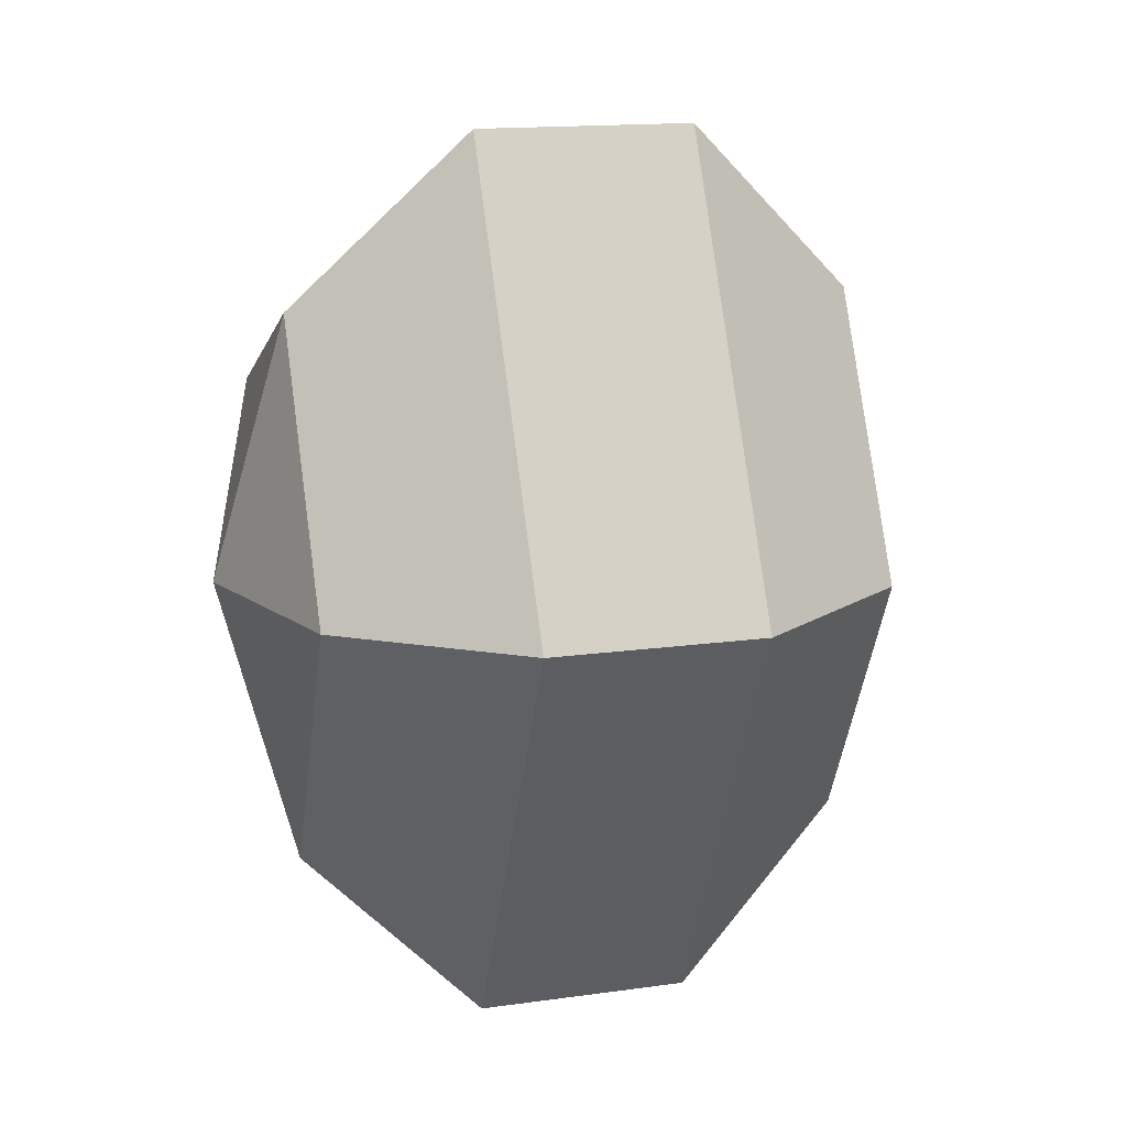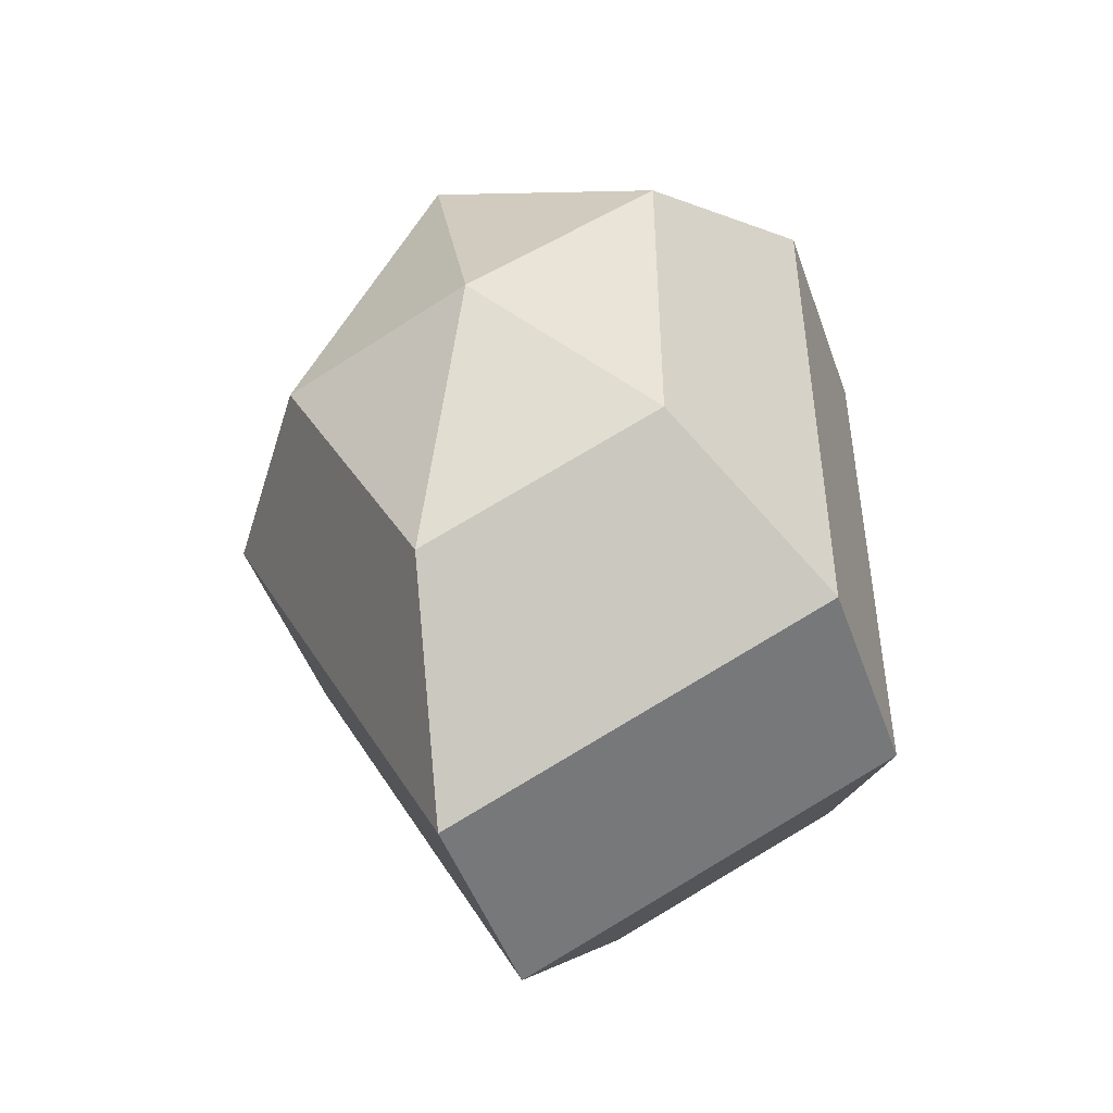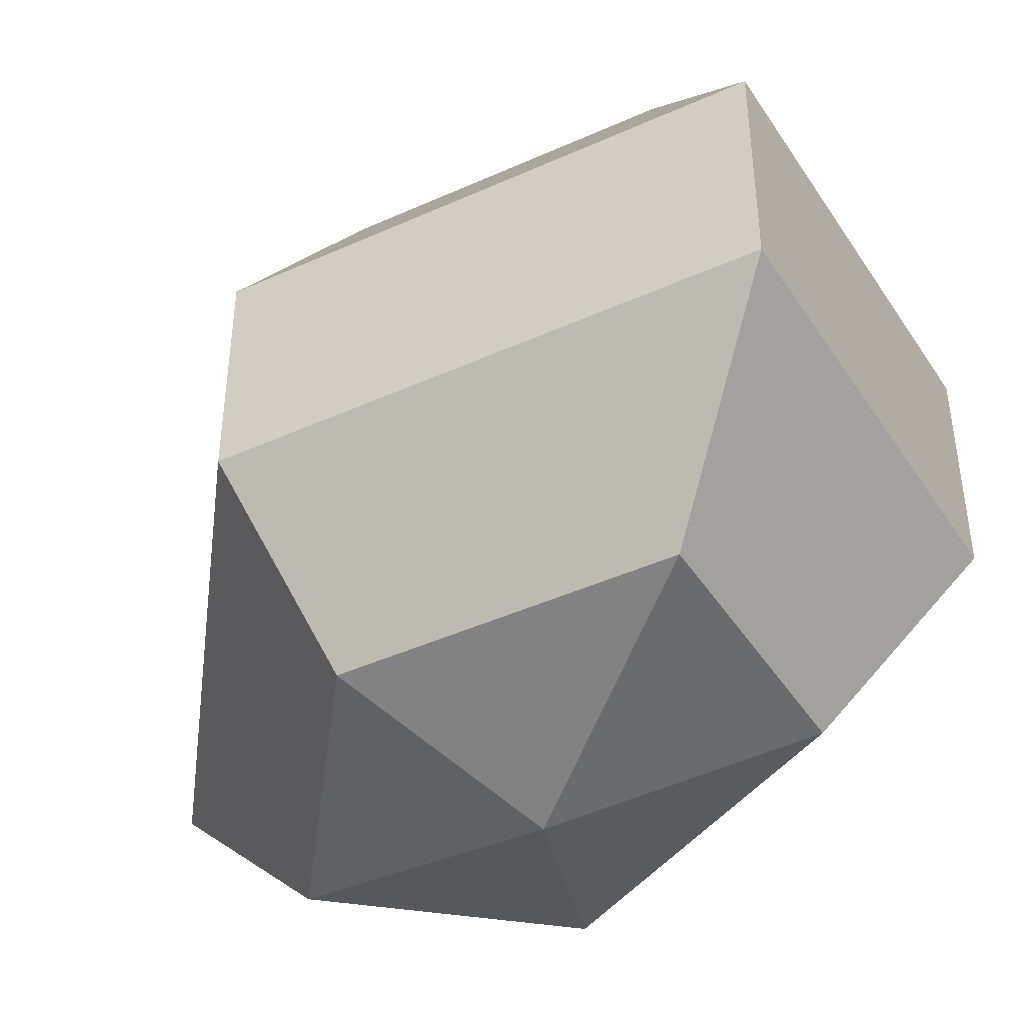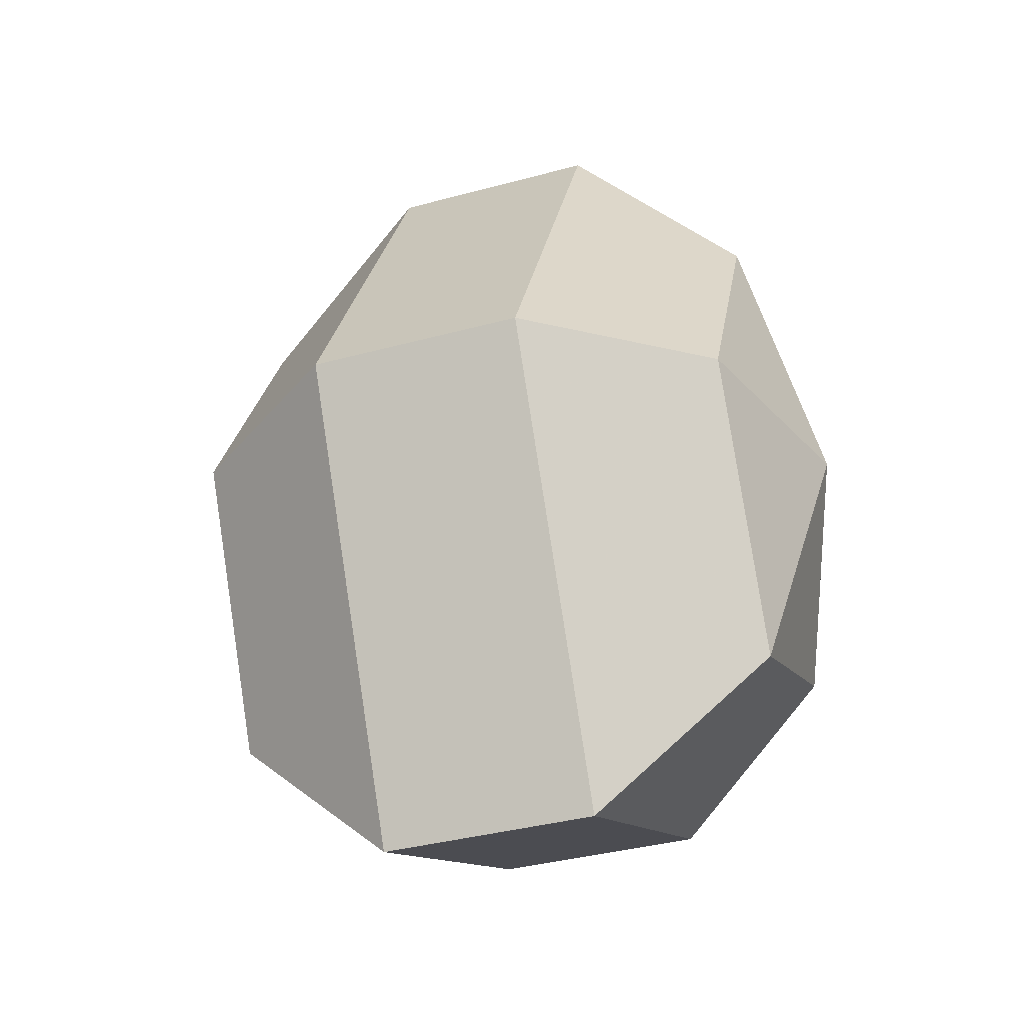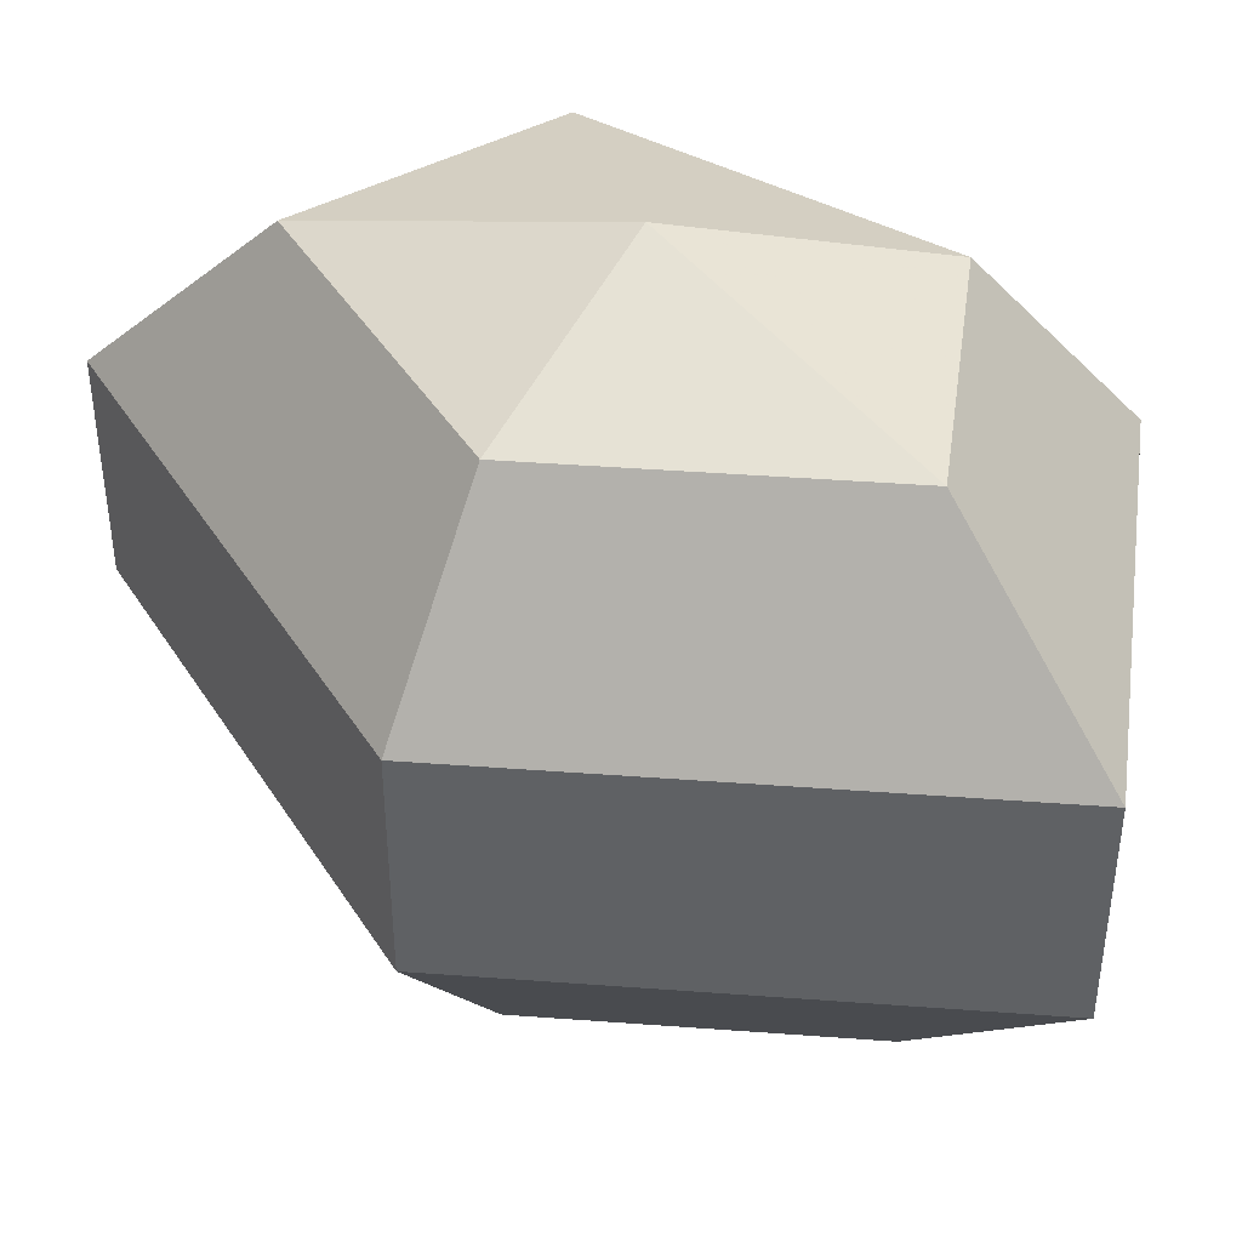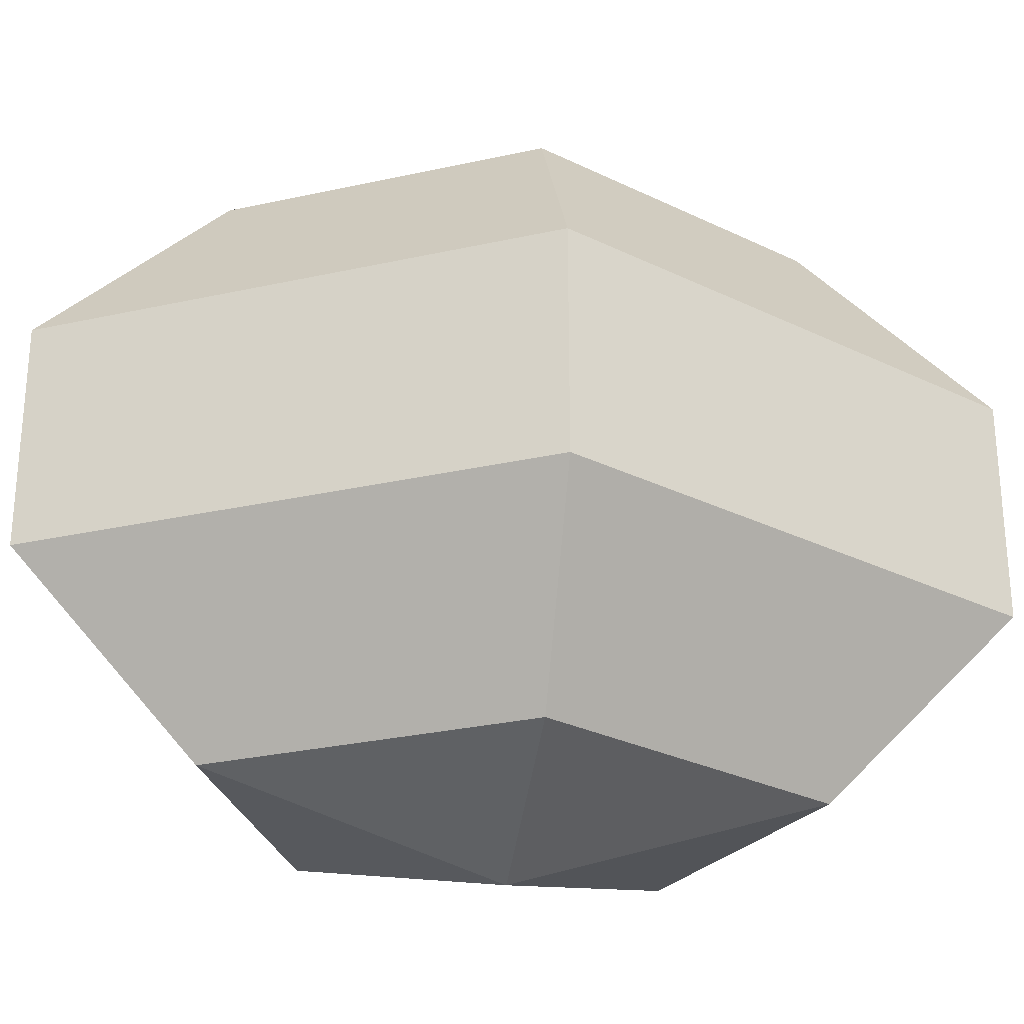
<metadata>
{"format":"obj","ext":"obj","renderer":"f3d","projection":"perspective","resolution":1024,"background":"white","views":[{"elev":15.2,"azim":-106.6,"up":"+Y"},{"elev":-47.7,"azim":19.1,"up":"+Y"},{"elev":-44.3,"azim":-34.8,"up":"+Z"},{"elev":-37.3,"azim":-70.8,"up":"+Y"},{"elev":43.0,"azim":-57.5,"up":"+Z"},{"elev":-28.7,"azim":-98.9,"up":"+Z"}]}
</metadata>
<code>
v 283 140 166.5
v 283 140 166.5
v 283 140 166.5
v 283 140 166.5
v 283 140 166.5
v 283 140 166.5
v 279.2 140 167.7
v 281.8 134.9 167.7
v 286.1 136.9 167.7
v 286.1 143.1 167.7
v 281.8 145.1 167.7
v 279.2 140 167.7
v 276.8 140 171
v 281.1 131.8 171
v 288 134.9 171
v 288 145.1 171
v 281.1 148.2 171
v 276.8 140 171
v 276.8 140 175
v 281.1 131.8 175
v 288 134.9 175
v 288 145.1 175
v 281.1 148.2 175
v 276.8 140 175
v 279.2 140 178.3
v 281.8 134.9 178.3
v 286.1 136.9 178.3
v 286.1 143.1 178.3
v 281.8 145.1 178.3
v 279.2 140 178.3
v 283 140 179.5
v 283 140 179.5
v 283 140 179.5
v 283 140 179.5
v 283 140 179.5
v 283 140 179.5
g foo
f 8 7 1
f 9 8 2
f 10 9 3
f 11 10 4
f 12 11 5
f 14 13 7
f 15 14 8
f 16 15 9
f 17 16 10
f 18 17 11
f 20 19 13
f 21 20 14
f 22 21 15
f 23 22 16
f 24 23 17
f 26 25 19
f 27 26 20
f 28 27 21
f 29 28 22
f 30 29 23
f 32 31 25
f 33 32 26
f 34 33 27
f 35 34 28
f 36 35 29
f 2 8 1
f 3 9 2
f 4 10 3
f 5 11 4
f 6 12 5
f 8 14 7
f 9 15 8
f 10 16 9
f 11 17 10
f 12 18 11
f 14 20 13
f 15 21 14
f 16 22 15
f 17 23 16
f 18 24 17
f 20 26 19
f 21 27 20
f 22 28 21
f 23 29 22
f 24 30 23
f 26 32 25
f 27 33 26
f 28 34 27
f 29 35 28
f 30 36 29
g

</code>
